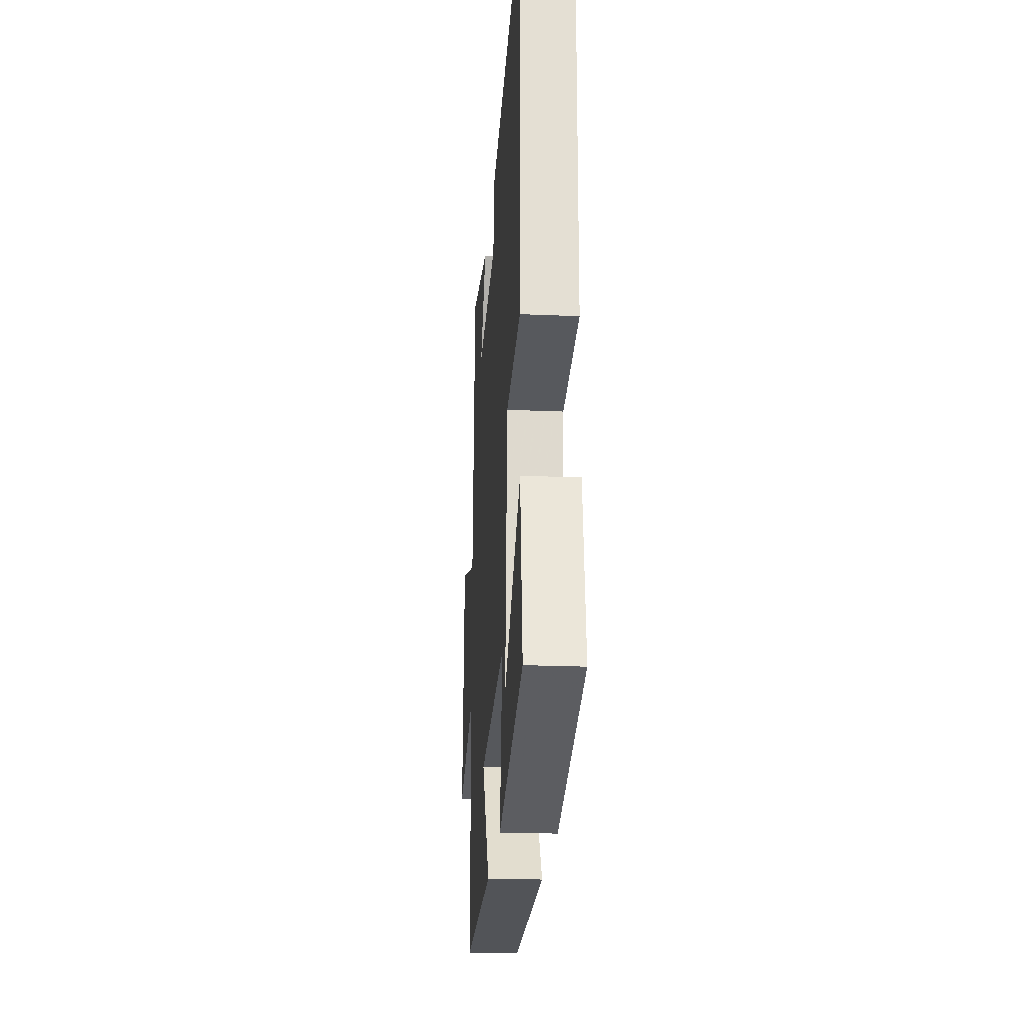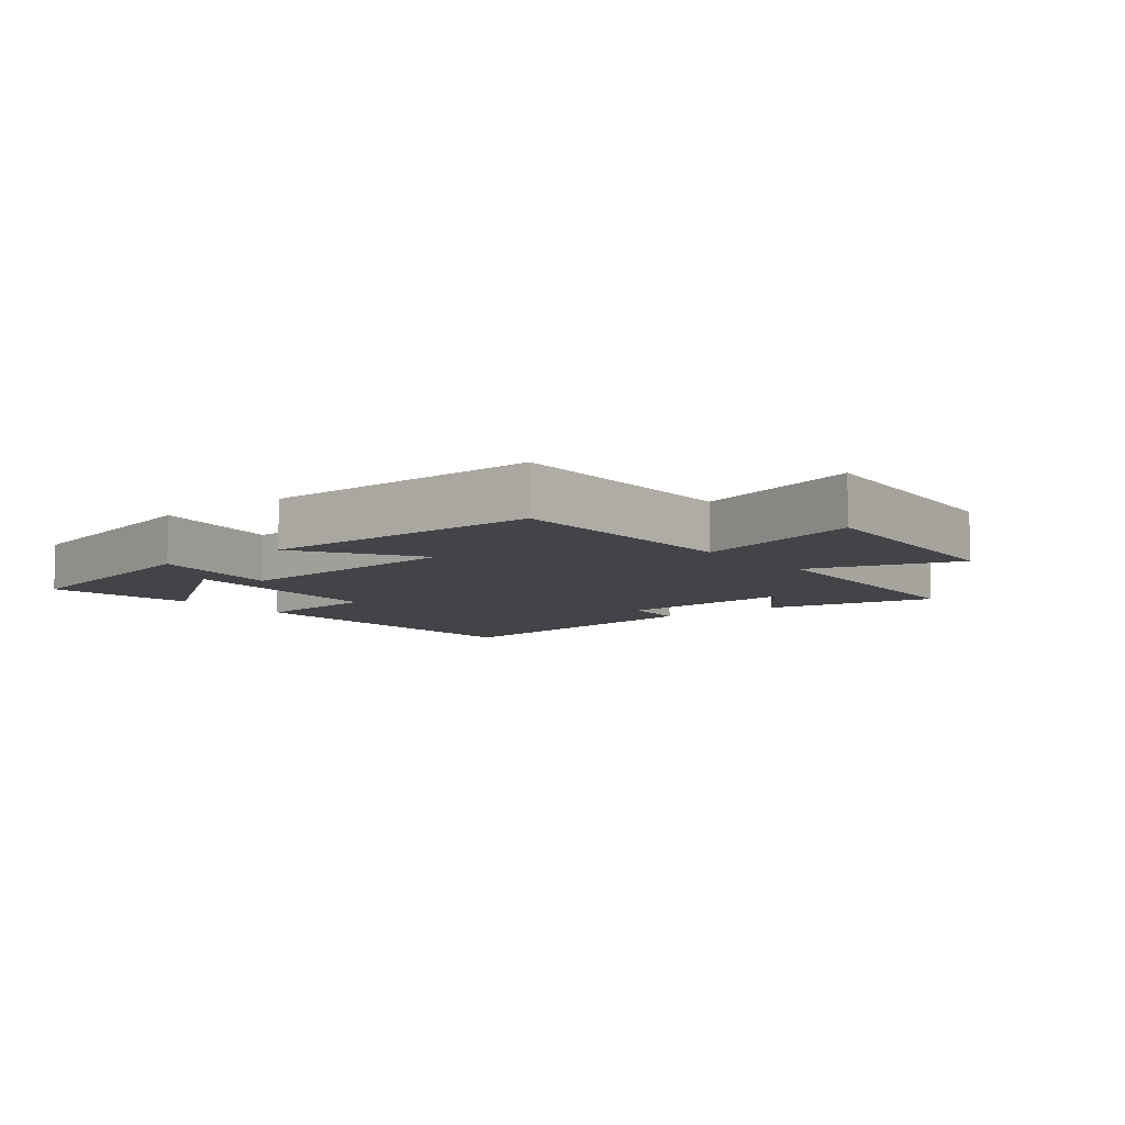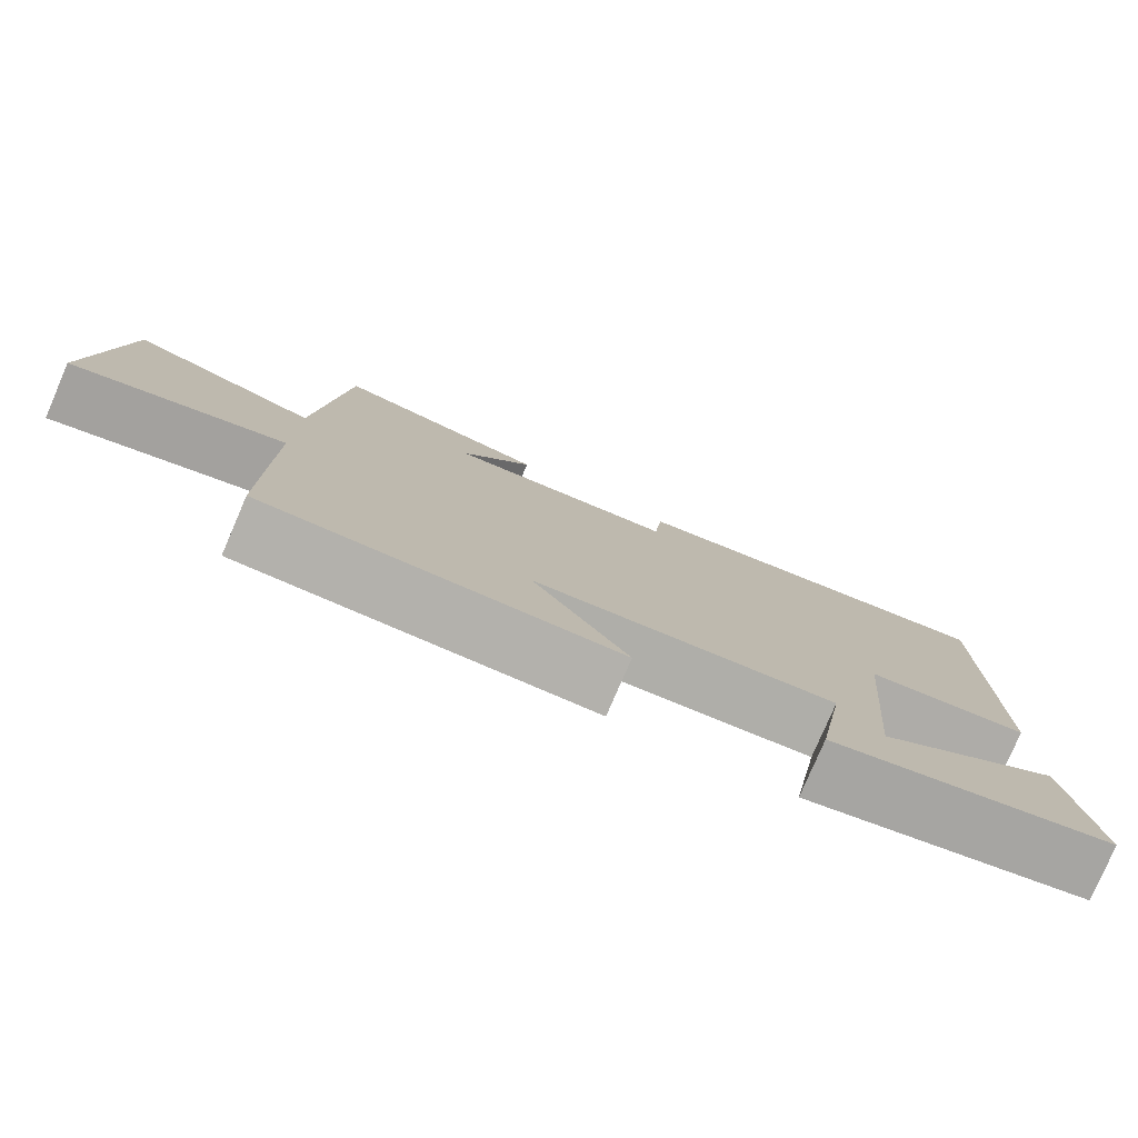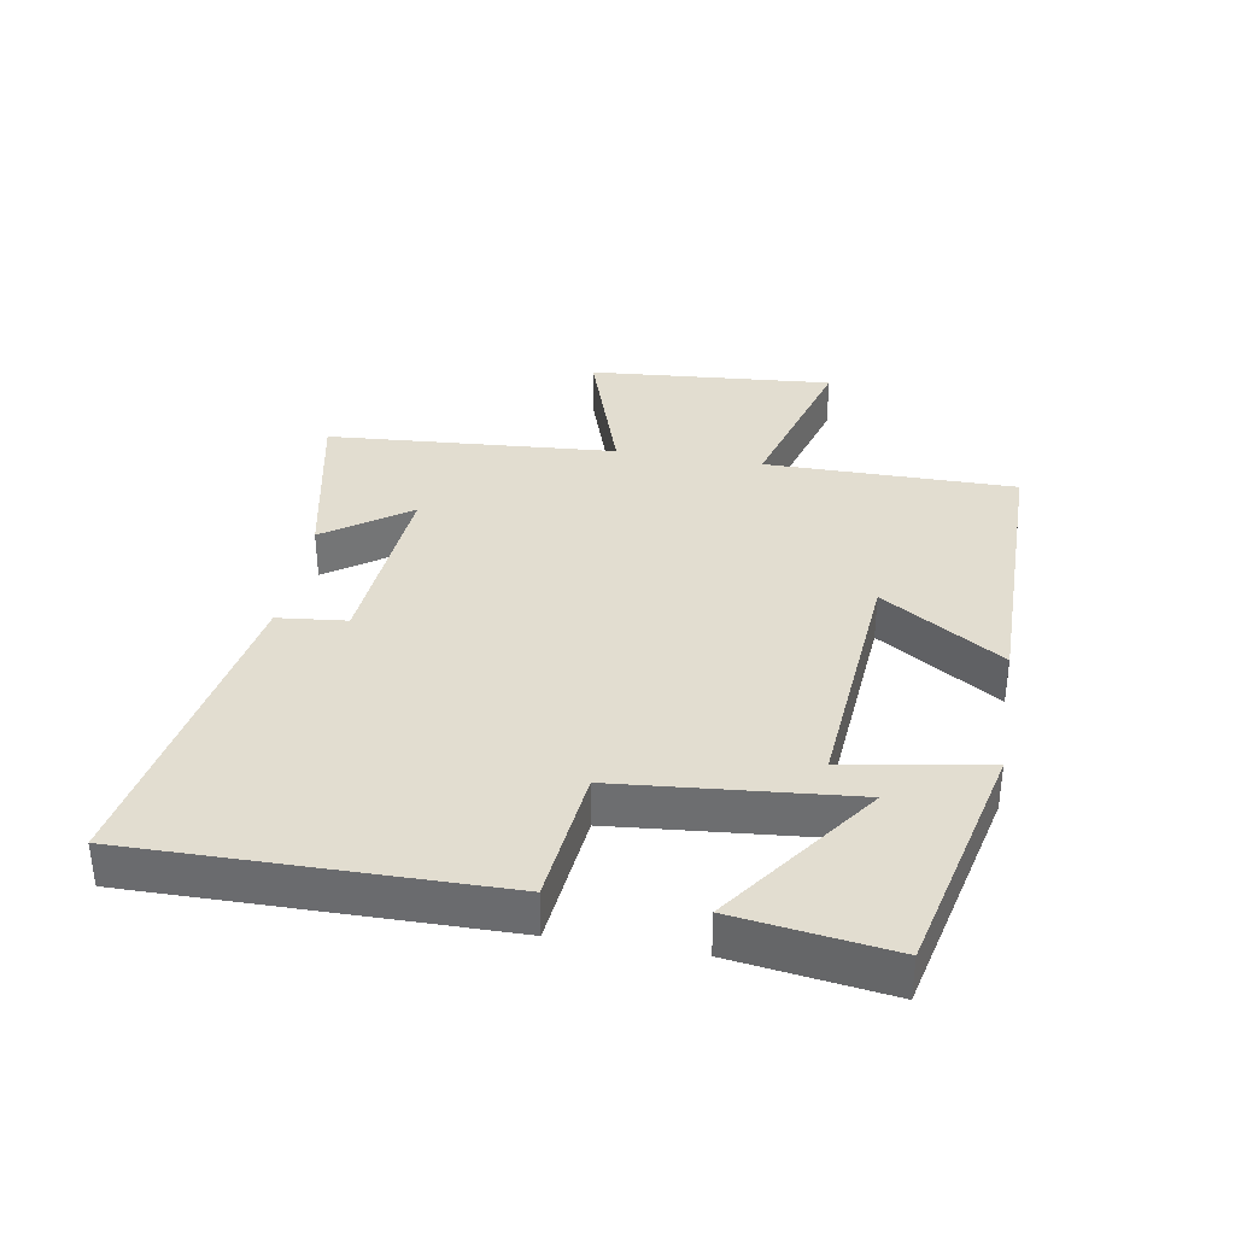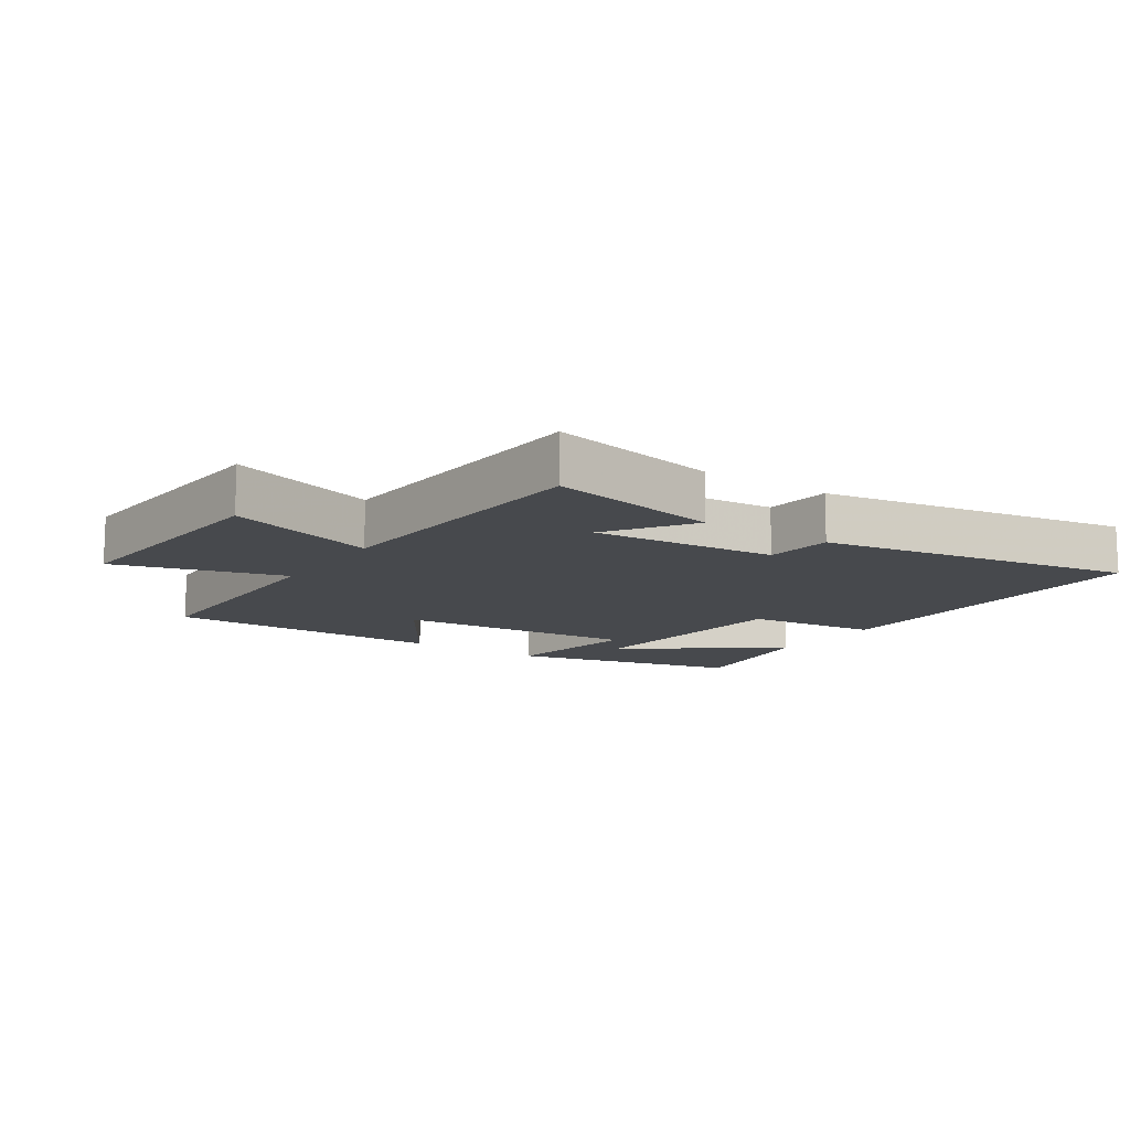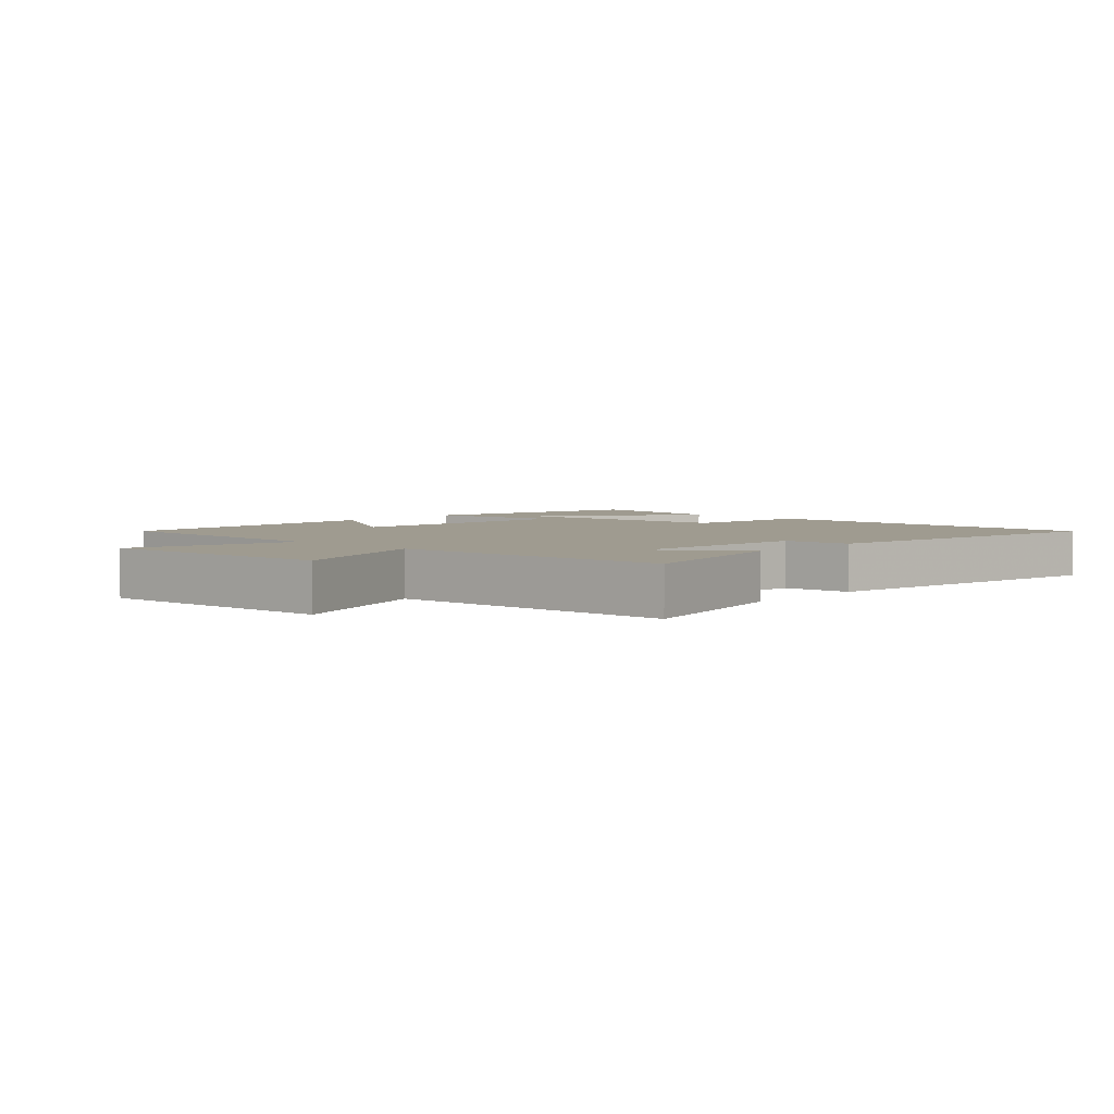
<metadata>
{"format":"obj","ext":"obj","renderer":"f3d","projection":"perspective","resolution":1024,"background":"white","views":[{"elev":-23.1,"azim":85.9,"up":"+Z"},{"elev":-7.7,"azim":-141.2,"up":"+Y"},{"elev":-79.0,"azim":-23.3,"up":"+Z"},{"elev":35.3,"azim":99.7,"up":"+Y"},{"elev":-12.3,"azim":-33.8,"up":"+Y"},{"elev":4.1,"azim":-47.0,"up":"+Y"}]}
</metadata>
<code>
v -0.5 0.07 -0.5
v -0.5 0.07 -0.114
v -0.765 0.07 -0.19
v -0.735 0.07 0.188
v -0.5 0.07 0.11
v -0.468 0.07 0.556
v -0.197 0.07 0.5
v -0.288 0.07 0.37
v 0.002 0.07 0.394
v 0.013 0.07 0.5
v 0.505 0.07 0.585
v 0.5 0.07 0.03
v 0.29 0.07 0.007
v 0.258 0.07 -0.351
v 0.5 0.07 -0.176
v 0.533 0.07 -0.414
v 0.168 0.07 -0.5
v 0.205 0.07 -0.282
v -0.177 0.07 -0.314
v -0.058 0.07 -0.5
v -0.5 0 -0.5
v -0.5 0 -0.114
v -0.765 0 -0.19
v -0.735 0 0.188
v -0.5 0 0.11
v -0.468 0 0.556
v -0.197 0 0.5
v -0.288 0 0.37
v 0.002 0 0.394
v 0.013 0 0.5
v 0.505 0 0.585
v 0.5 0 0.03
v 0.29 0 0.007
v 0.258 0 -0.351
v 0.5 0 -0.176
v 0.533 0 -0.414
v 0.168 0 -0.5
v 0.205 0 -0.282
v -0.177 0 -0.314
v -0.058 0 -0.5
f 19 20 1 2
f 18 19 2
f 14 15 16 17
f 13 14 17 18
f 11 12 13
f 10 11 13
f 9 10 13
f 13 18 2
f 9 13 2
f 8 9 2
f 5 6 7 8
f 2 3 4 5
f 2 5 8
f 22 21 40 39
f 22 39 38
f 37 36 35 34
f 38 37 34 33
f 33 32 31
f 33 31 30
f 33 30 29
f 22 38 33
f 22 33 29
f 22 29 28
f 28 27 26 25
f 25 24 23 22
f 28 25 22
f 1 21 22 2
f 2 22 23 3
f 3 23 24 4
f 4 24 25 5
f 5 25 26 6
f 6 26 27 7
f 7 27 28 8
f 8 28 29 9
f 9 29 30 10
f 10 30 31 11
f 11 31 32 12
f 12 32 33 13
f 13 33 34 14
f 14 34 35 15
f 15 35 36 16
f 16 36 37 17
f 17 37 38 18
f 18 38 39 19
f 19 39 40 20
f 20 40 21 1

</code>
